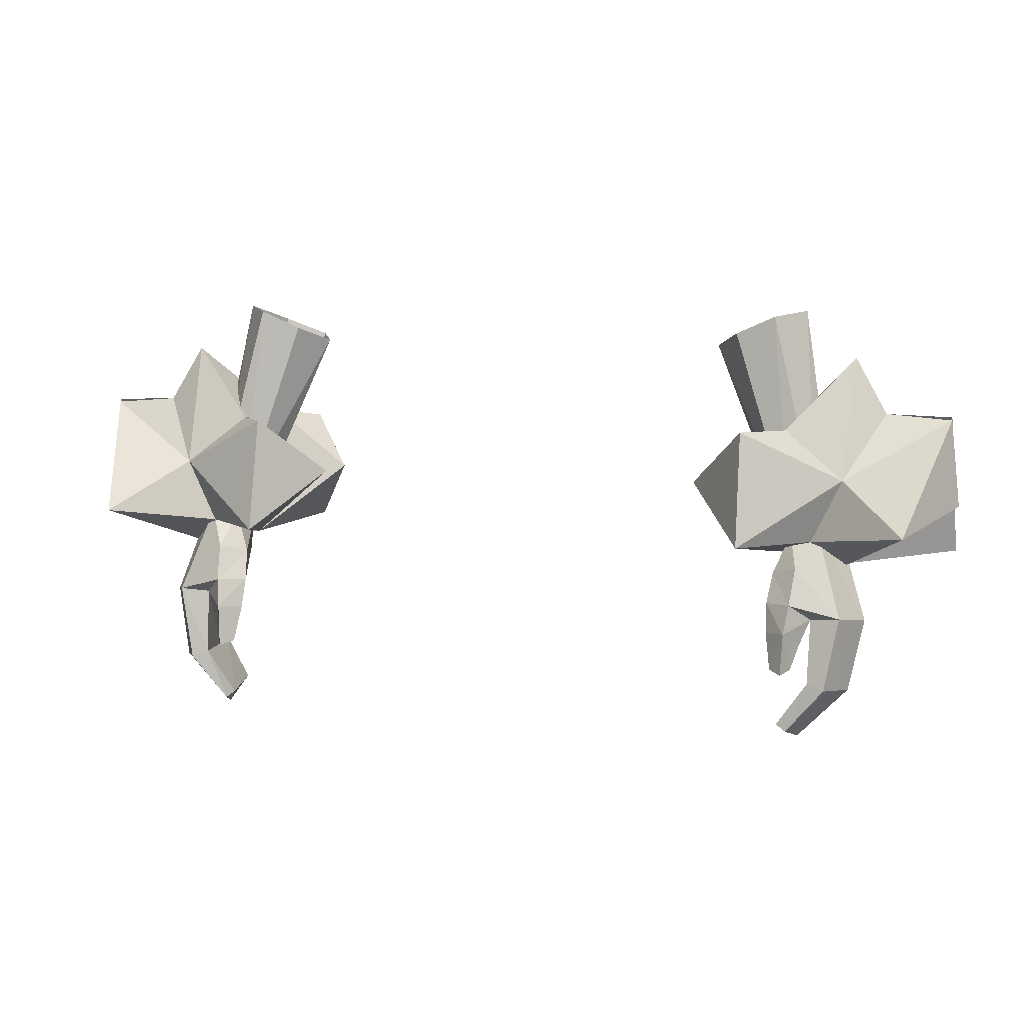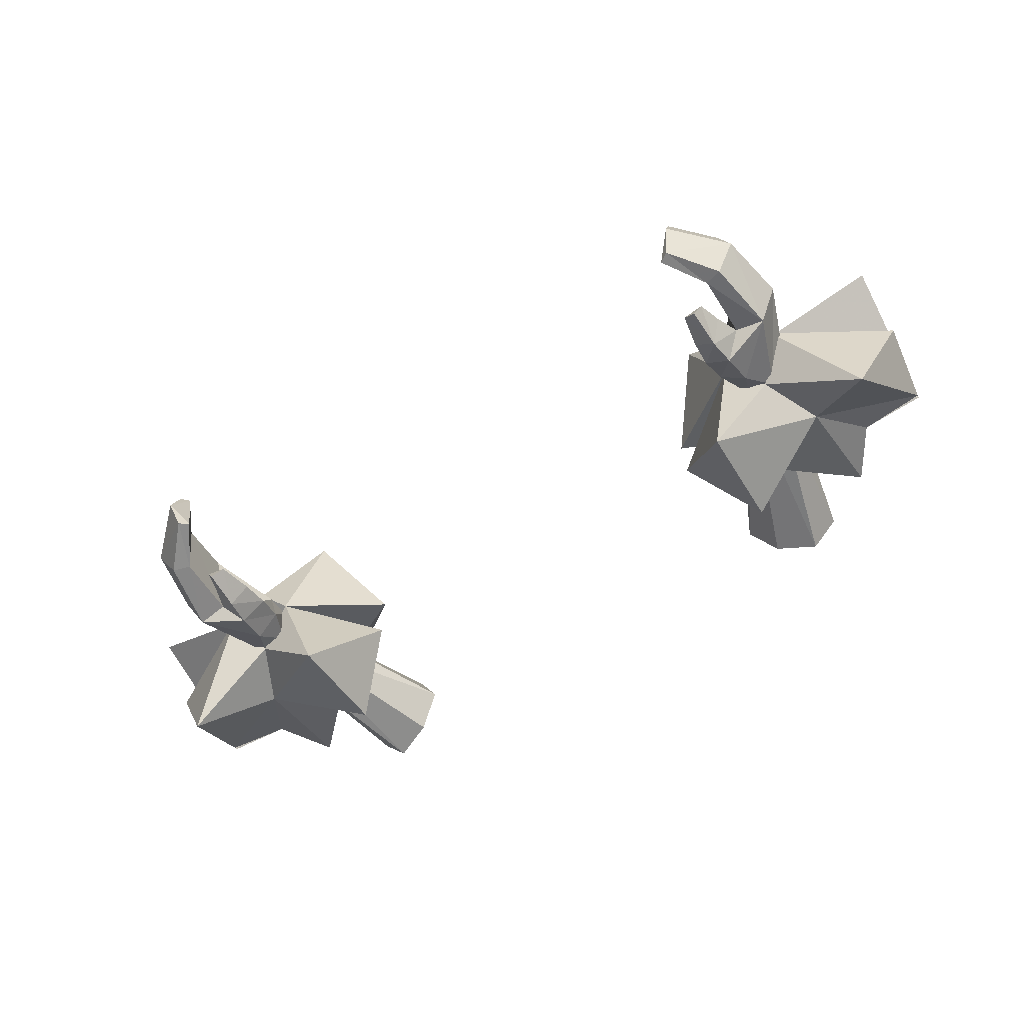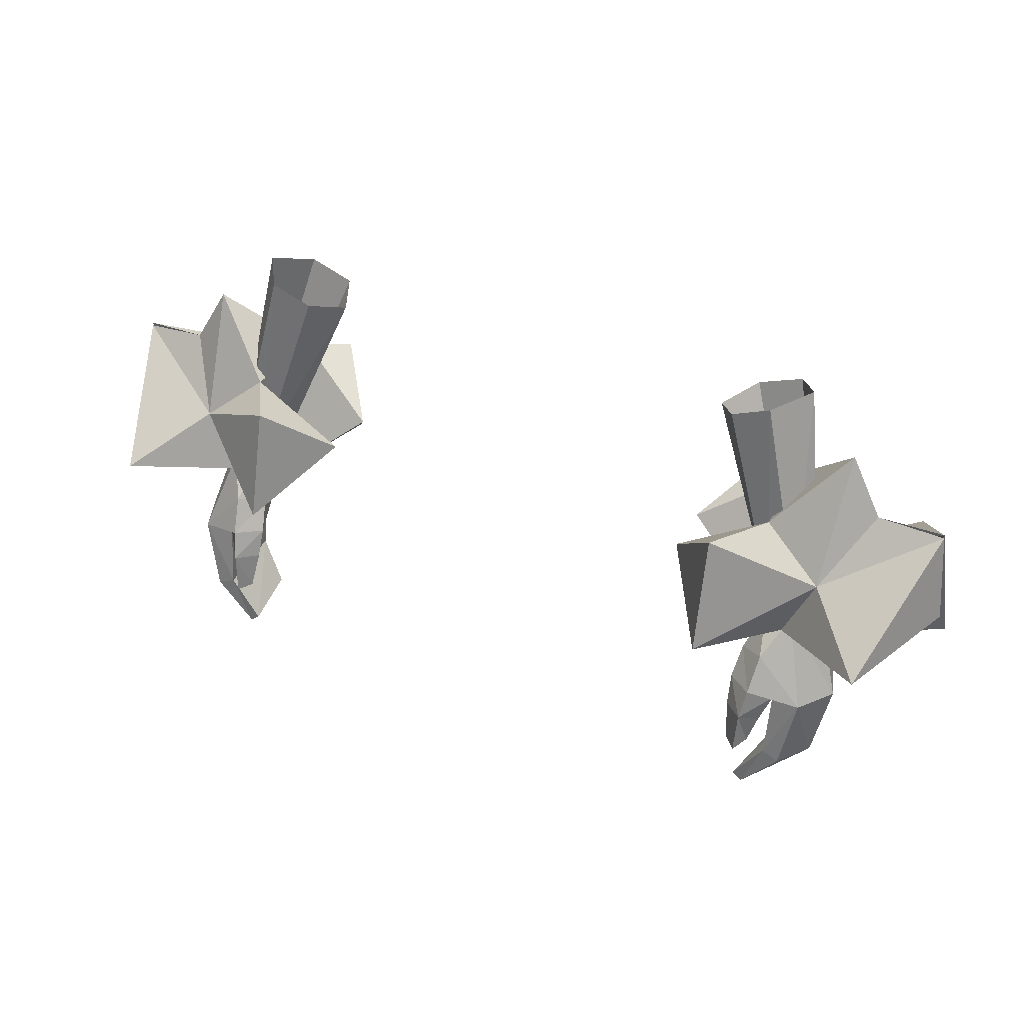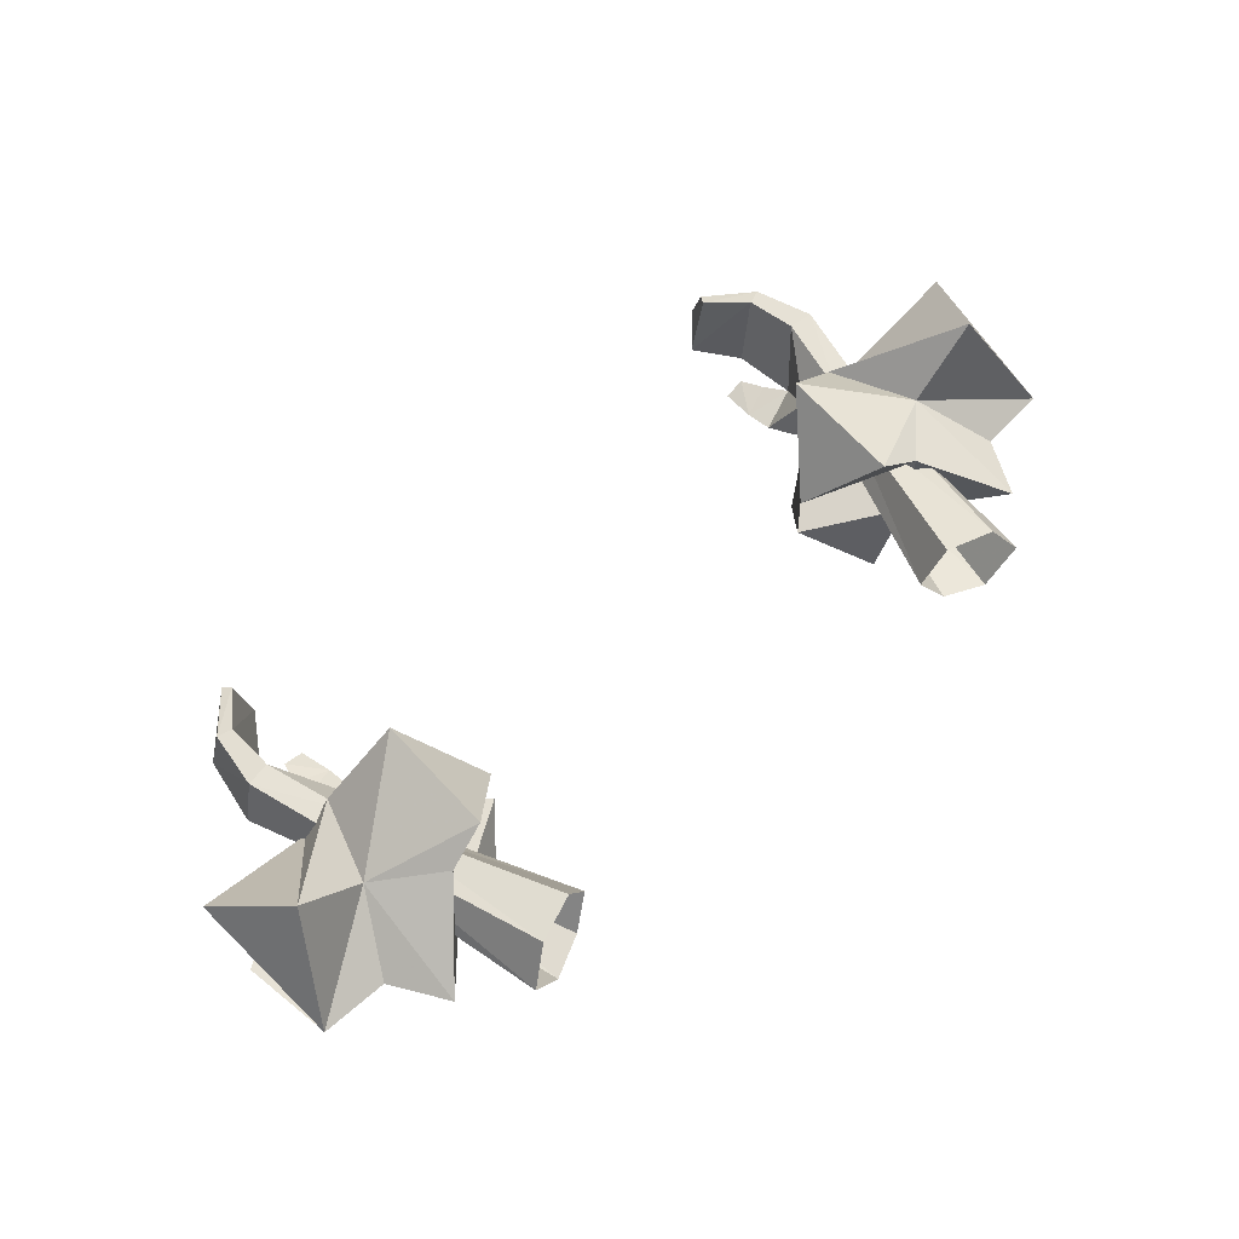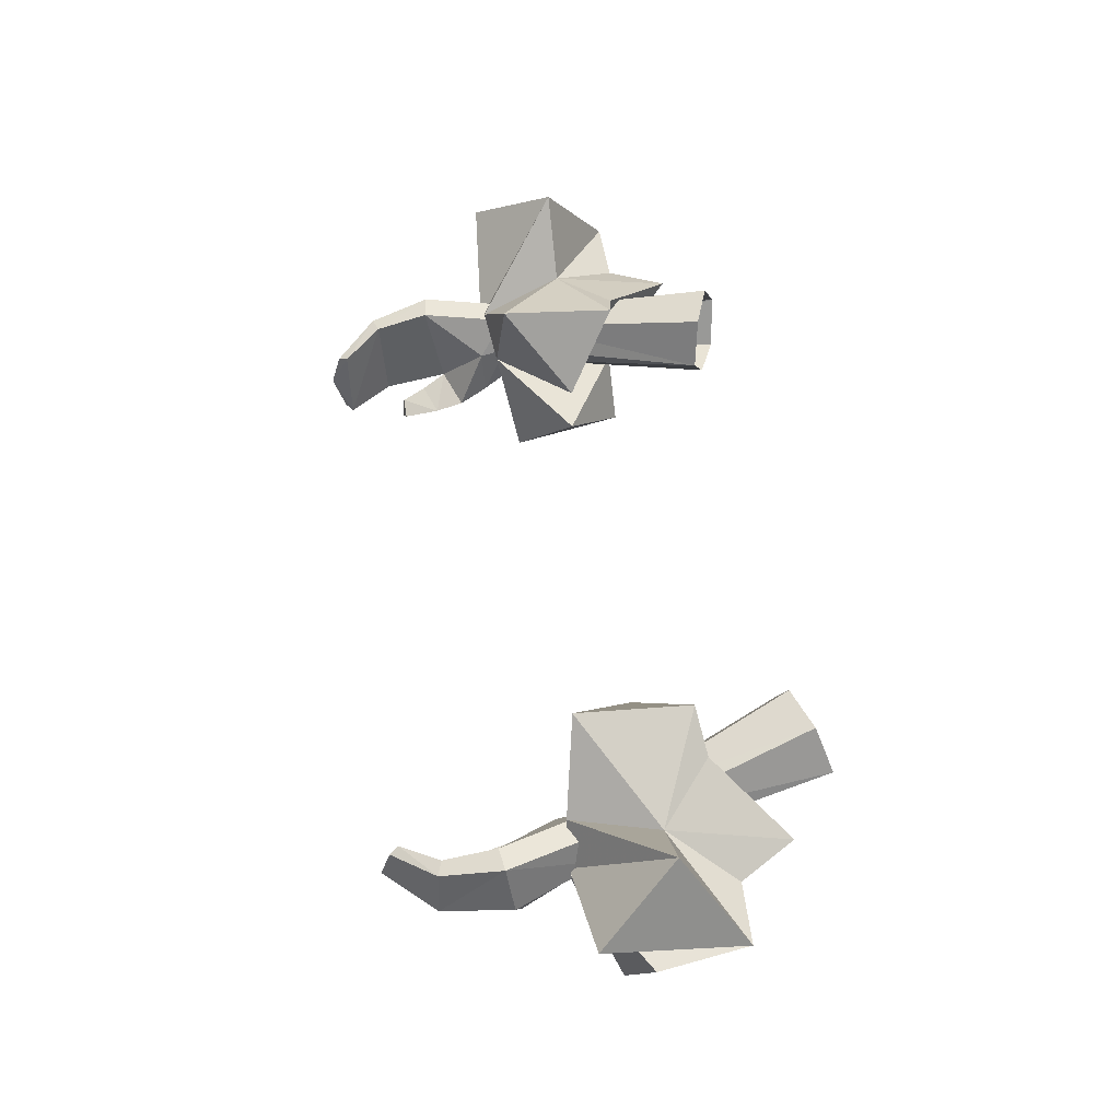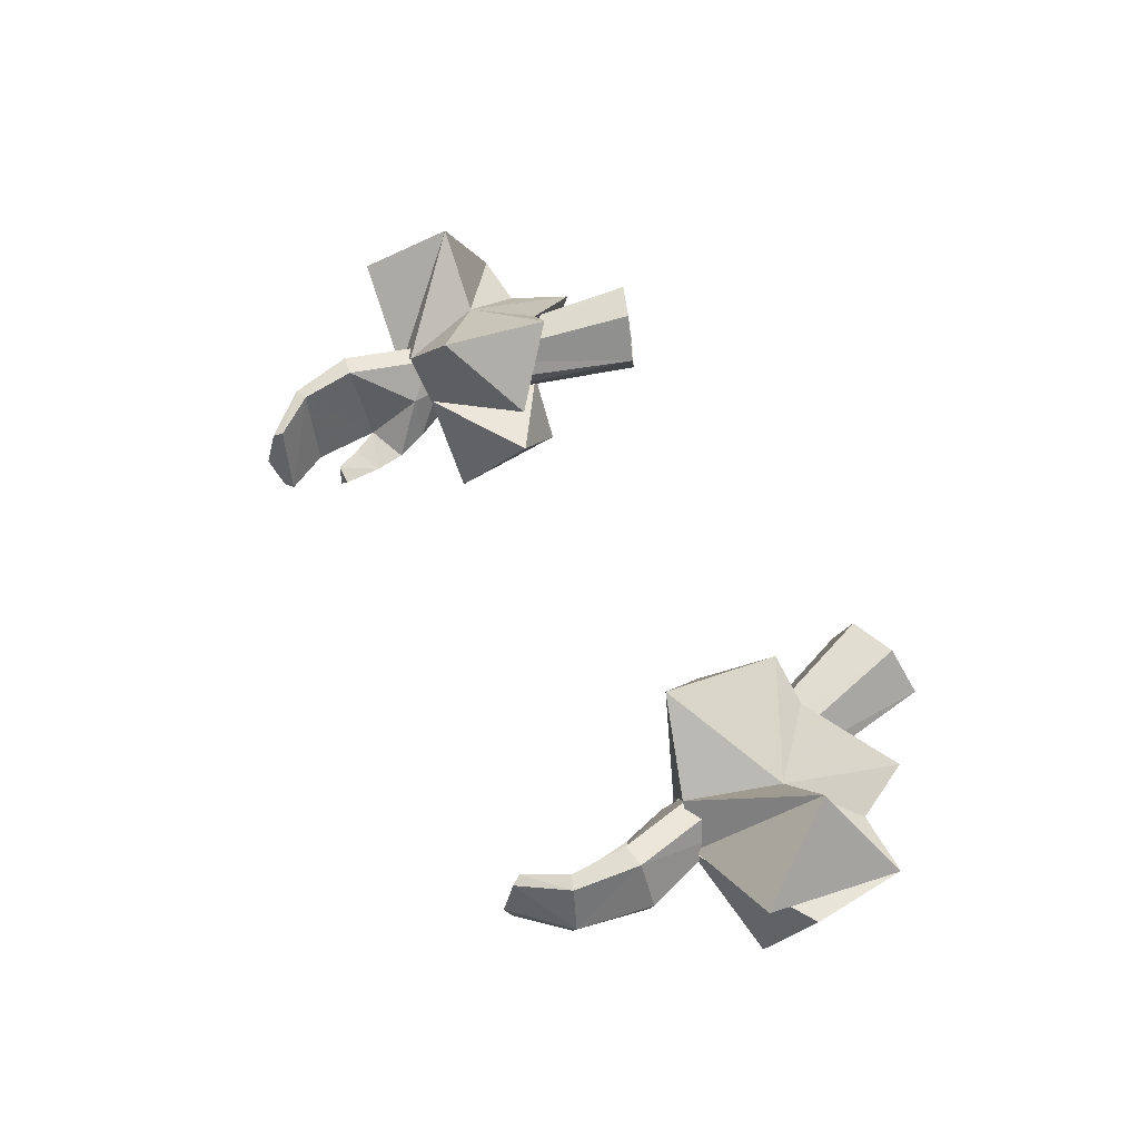
<metadata>
{"format":"obj","ext":"obj","renderer":"f3d","projection":"perspective","resolution":1024,"background":"white","views":[{"elev":8.3,"azim":14.0,"up":"+Z"},{"elev":-63.6,"azim":-149.4,"up":"+Y"},{"elev":35.7,"azim":26.3,"up":"+Z"},{"elev":64.0,"azim":-43.9,"up":"+Y"},{"elev":54.2,"azim":-98.1,"up":"+Y"},{"elev":49.7,"azim":-115.6,"up":"+Y"}]}
</metadata>
<code>
g taoist_glove_female_38010
v 13.68 0.5387 45.54
v 12.79 0.536 45.41
v 11.92 0.6391 48.63
v 12.83 0.6254 48.79
v 13.24 -0.5461 49.09
v 14.31 -1.338 45.78
v 12.47 -1.845 49.25
v 13.45 -3.078 46.1
v 10.83 -2.35 47.67
v 10.66 -2.966 46.6
v 11.59 -3.722 46.66
v 11.74 -3.018 47.96
v 11.97 -3.239 45.07
v 12.35 -2.864 46
v 11.43 -4.071 45.61
v 10.71 -3.353 45.52
v 10.66 -2.966 46.6
v 12.35 -2.864 46
v 11.97 -3.239 45.07
v 11.36 -4.193 44.05
v 11.68 -3.536 44.15
v 11.68 -3.536 44.15
v 10.91 -3.753 44.17
v 12.72 0.04063 43.38
v 13.28 -0.02828 43.19
v 13.76 -1.799 43.08
v 11.66 -0.4747 41.91
v 11.87 -0.6446 41.57
v 11.86 -1.985 41.18
v 12.29 -3.228 43.55
v 12.93 -3.338 43.32
v 11.15 -3.224 41.9
v 11.51 -3.245 41.64
v 11.15 -3.224 41.9
v 12.29 -3.228 43.55
v 11.87 -0.6446 41.57
v 11.86 -1.985 41.18
v 10.71 -3.353 45.52
v 10.91 -3.753 44.17
v 11.43 -1.786 49.1
v 12.33 -1.413 50.08
v 11.31 -1.382 49.79
v 12.43 0.6128 49.77
v 12.89 -0.3804 50.05
v 10.98 -0.3079 49.52
v 11.27 -0.4733 48.67
v 11.27 -0.4733 48.67
v 10.98 -0.3079 49.52
v 11.51 0.5814 49.53
v 8.166 0.7445 56.23
v 9.006 2.489 56.41
v 11.51 0.5814 49.53
v 10.98 -0.3079 49.52
v 10.54 -0.7693 57.45
v 9.052 -0.6261 56.77
v 11.31 -1.382 49.79
v 12.33 -1.413 50.08
v 12.89 -0.3804 50.05
v 11.64 0.8607 57.62
v 10.69 2.495 57.01
v 12.43 0.6128 49.77
v 11.26 -0.7261 47.63
v 10.83 -2.35 47.67
v 11.36 -4.193 44.05
v 11.51 -3.245 41.64
v 10.98 -0.3079 49.52
v 8.166 0.7445 56.23
v 10.94 -0.67 48.23
v 9.541 3.617 48.48
v 12.17 0.8398 47.9
v 13.32 -0.6527 47.83
v 15.69 3.858 51.14
v 17.64 1.475 48.2
v 13.32 -0.6527 47.83
v 12.17 0.8398 47.9
v 15.69 3.858 51.14
v 13.32 1.362 51.16
v 13.65 0.02059 55.85
v 14.87 -0.2589 53.72
v 13.32 1.362 51.16
v 9.535 3.17 52.84
v 11.06 2.081 53.11
v 9.535 3.17 52.84
v 7.544 0.5745 50.96
v 12.17 0.8398 47.9
v 13.32 1.362 51.16
v 11.06 2.081 53.11
v 13.65 0.02059 55.85
v 17.35 -0.1553 53.64
v 14.87 -0.2589 53.72
v 9.541 3.617 48.48
v 12.17 0.8398 47.9
v 13.32 1.362 51.16
v 11.06 2.081 53.11
v 10.94 -0.67 48.23
v 7.544 0.5745 50.96
v 17.35 -0.1553 53.64
v 13.32 -0.6527 47.83
v 17.64 1.475 48.2
v 10.94 -0.67 48.23
v 7.544 0.5745 50.96
v 9.541 3.617 48.48
v 10.94 -0.67 48.23
v 12.24 -2.265 48.91
v 9.682 -4.911 48.98
v 13.32 -0.6539 47.71
v 17.71 -0.4817 50.23
v 15.79 -4.834 49.53
v 13.32 -0.6539 47.71
v 15.79 -4.834 49.53
v 12.24 -2.265 48.91
v 13.38 -2.168 51.3
v 13.38 -2.168 51.3
v 11.12 -1.514 53.11
v 9.65 -3.844 53.23
v 7.579 -1.613 51
v 9.682 -4.911 48.98
v 12.24 -2.265 48.91
v 11.12 -1.514 53.11
v 17.35 -0.1776 53.52
v 9.682 -4.911 48.98
v 12.24 -2.265 48.91
v 13.38 -2.168 51.3
v 7.579 -1.613 51
v 11.12 -1.514 53.11
v 17.35 -0.1776 53.52
v 17.71 -0.4817 50.23
v 13.32 -0.6539 47.71
v 9.682 -4.911 48.98
v 7.579 -1.613 51
v 11.06 2.081 53.11
v 10.94 -0.67 48.23
v -13.69 0.5387 45.54
v -12.84 0.6254 48.79
v -11.93 0.6391 48.63
v -12.8 0.5359 45.41
v -14.32 -1.338 45.78
v -13.25 -0.5462 49.09
v -13.46 -3.078 46.1
v -12.48 -1.846 49.25
v -10.84 -2.35 47.67
v -11.75 -3.018 47.96
v -11.6 -3.722 46.66
v -10.67 -2.966 46.6
v -11.98 -3.239 45.07
v -11.44 -4.071 45.61
v -12.36 -2.864 46
v -10.72 -3.353 45.52
v -11.98 -3.239 45.07
v -12.36 -2.864 46
v -10.67 -2.966 46.6
v -11.37 -4.193 44.05
v -11.69 -3.537 44.15
v -11.69 -3.537 44.15
v -10.92 -3.753 44.17
v -12.73 0.0406 43.38
v -13.29 -0.02831 43.19
v -13.77 -1.799 43.08
v -11.67 -0.4747 41.91
v -11.88 -0.6446 41.57
v -11.87 -1.985 41.18
v -12.94 -3.338 43.32
v -12.3 -3.228 43.55
v -11.52 -3.245 41.64
v -11.16 -3.224 41.9
v -12.3 -3.228 43.55
v -11.16 -3.224 41.9
v -11.87 -1.985 41.18
v -11.88 -0.6446 41.57
v -10.72 -3.353 45.52
v -10.92 -3.753 44.17
v -11.44 -1.786 49.1
v -11.32 -1.382 49.79
v -12.34 -1.413 50.08
v -12.9 -0.3805 50.05
v -12.44 0.6128 49.77
v -11.28 -0.4733 48.67
v -10.99 -0.308 49.52
v -11.28 -0.4733 48.67
v -11.52 0.5815 49.53
v -10.99 -0.308 49.52
v -8.172 0.7298 56.23
v -10.99 -0.308 49.52
v -11.52 0.5815 49.53
v -8.999 2.482 56.41
v -10.56 -0.7627 57.45
v -12.34 -1.413 50.08
v -11.32 -1.382 49.79
v -9.069 -0.6326 56.78
v -11.65 0.8761 57.62
v -12.9 -0.3805 50.05
v -10.68 2.501 57.01
v -12.44 0.6128 49.77
v -11.27 -0.7262 47.63
v -10.84 -2.35 47.67
v -11.37 -4.193 44.05
v -11.52 -3.245 41.64
v -10.99 -0.308 49.52
v -8.172 0.7298 56.23
v -10.95 -0.6701 48.23
v -12.18 0.8399 47.9
v -9.551 3.618 48.48
v -13.33 -0.6527 47.83
v -17.65 1.475 48.2
v -15.7 3.858 51.14
v -13.33 -0.6527 47.83
v -12.18 0.8399 47.9
v -13.33 1.362 51.16
v -14.88 -0.2589 53.72
v -13.66 0.02058 55.85
v -13.33 1.362 51.16
v -11.07 2.081 53.11
v -9.545 3.17 52.84
v -9.545 3.17 52.84
v -7.555 0.5745 50.96
v -9.551 3.618 48.48
v -11.07 2.081 53.11
v -17.36 -0.1553 53.64
v -14.88 -0.2589 53.72
v -13.33 1.362 51.16
v -17.36 -0.1553 53.64
v -9.551 3.618 48.48
v -12.18 0.8399 47.9
v -13.33 1.362 51.16
v -9.545 3.17 52.84
v -7.555 0.5745 50.96
v -11.07 2.081 53.11
v -10.95 -0.6701 48.23
v -7.555 0.5745 50.96
v -17.65 1.475 48.2
v -13.33 -0.6527 47.83
v -10.95 -0.6701 48.23
v -10.95 -0.6701 48.23
v -9.693 -4.911 48.98
v -12.25 -2.265 48.91
v -13.33 -0.6539 47.71
v -15.8 -4.834 49.53
v -17.72 -0.4817 50.23
v -13.33 -0.6539 47.71
v -12.25 -2.265 48.91
v -15.8 -4.834 49.53
v -13.39 -2.169 51.3
v -13.39 -2.169 51.3
v -9.661 -3.844 53.23
v -11.13 -1.514 53.11
v -9.693 -4.911 48.98
v -7.589 -1.613 51
v -12.25 -2.265 48.91
v -13.39 -2.169 51.3
v -15.8 -4.834 49.53
v -11.13 -1.514 53.11
v -17.36 -0.1779 53.52
v -17.72 -0.4817 50.23
v -12.25 -2.265 48.91
v -11.13 -1.514 53.11
v -7.589 -1.613 51
v -17.36 -0.1779 53.52
v -13.33 -0.6539 47.71
v -17.72 -0.4817 50.23
v -13.66 0.02058 55.85
v -11.13 -1.514 53.11
v -11.07 2.081 53.11
v -10.95 -0.6701 48.23
v -11.07 2.081 53.11
f 1 2 3
f 3 4 1
f 1 4 5
f 5 6 1
f 6 5 7
f 7 8 6
f 9 10 11
f 11 12 9
f 13 14 15
f 16 17 18
f 18 19 16
f 20 21 15
f 22 23 16
f 16 19 22
f 24 2 1
f 1 25 24
f 6 26 1
f 27 24 25
f 25 28 27
f 29 28 26
f 8 14 30
f 30 31 8
f 30 32 33
f 33 31 30
f 26 33 29
f 24 27 34
f 34 35 24
f 8 26 6
f 18 2 24
f 24 35 18
f 27 36 37
f 37 34 27
f 38 39 15
f 38 15 10
f 40 7 41
f 41 42 40
f 5 4 43
f 43 44 5
f 42 45 46
f 46 40 42
f 5 44 41
f 41 7 5
f 47 48 49
f 49 3 47
f 3 49 43
f 43 4 3
f 50 51 52
f 52 53 50
f 54 55 56
f 56 57 54
f 57 58 59
f 59 54 57
f 60 61 52
f 52 51 60
f 59 58 61
f 61 60 59
f 62 3 2
f 8 12 11
f 7 40 12
f 40 9 12
f 40 46 9
f 63 47 62
f 8 11 14
f 62 17 63
f 22 64 23
f 2 18 62
f 62 18 17
f 3 62 47
f 37 65 34
f 7 12 8
f 66 56 67
f 56 55 67
f 68 69 70
f 71 72 73
f 74 75 76
f 77 78 79
f 80 81 82
f 83 69 84
f 85 86 72
f 86 87 88
f 89 86 90
f 89 72 86
f 89 73 72
f 91 80 92
f 69 83 93
f 84 94 83
f 95 82 96
f 97 98 99
f 100 101 102
f 103 104 105
f 106 107 108
f 109 110 111
f 112 90 88
f 113 114 115
f 115 116 117
f 118 108 112
f 112 88 119
f 120 90 112
f 120 112 108
f 120 108 107
f 121 122 123
f 117 113 115
f 116 115 114
f 95 124 125
f 126 127 128
f 100 129 130
f 88 131 119
f 119 131 132
f 28 25 26
f 26 31 33
f 26 25 1
f 8 31 26
f 15 11 10
f 39 20 15
f 14 11 15
f 21 13 15
f 133 134 135
f 135 136 133
f 133 137 138
f 138 134 133
f 137 139 140
f 140 138 137
f 141 142 143
f 143 144 141
f 145 146 147
f 148 149 150
f 150 151 148
f 152 146 153
f 154 149 148
f 148 155 154
f 156 157 133
f 133 136 156
f 137 133 158
f 159 160 157
f 157 156 159
f 161 158 160
f 139 162 163
f 163 147 139
f 163 162 164
f 164 165 163
f 158 161 164
f 156 166 167
f 167 159 156
f 139 137 158
f 150 166 156
f 156 136 150
f 159 167 168
f 168 169 159
f 170 146 171
f 170 144 146
f 172 173 174
f 174 140 172
f 138 175 176
f 176 134 138
f 173 172 177
f 177 178 173
f 138 140 174
f 174 175 138
f 179 135 180
f 180 181 179
f 135 134 176
f 176 180 135
f 182 183 184
f 184 185 182
f 186 187 188
f 188 189 186
f 187 186 190
f 190 191 187
f 192 185 184
f 184 193 192
f 190 192 193
f 193 191 190
f 194 136 135
f 139 143 142
f 140 142 172
f 172 142 141
f 172 141 177
f 195 194 179
f 139 147 143
f 194 195 151
f 154 155 196
f 136 194 150
f 194 151 150
f 135 179 194
f 168 167 197
f 140 139 142
f 198 199 188
f 188 199 189
f 200 201 202
f 203 204 205
f 206 205 207
f 208 209 210
f 211 212 213
f 214 215 216
f 207 205 208
f 208 210 217
f 218 219 220
f 221 208 205
f 221 205 204
f 222 223 211
f 202 224 225
f 226 225 227
f 228 229 212
f 218 230 231
f 232 202 226
f 233 234 235
f 236 237 238
f 239 240 241
f 242 210 209
f 243 244 245
f 244 246 247
f 248 249 250
f 242 251 210
f 252 242 209
f 252 241 242
f 252 253 241
f 246 243 254
f 246 244 243
f 247 245 244
f 228 255 256
f 257 258 259
f 232 247 246
f 260 261 262
f 251 263 264
f 160 158 157
f 158 164 162
f 158 133 157
f 139 158 162
f 146 144 143
f 171 146 152
f 147 146 143
f 153 146 145

</code>
